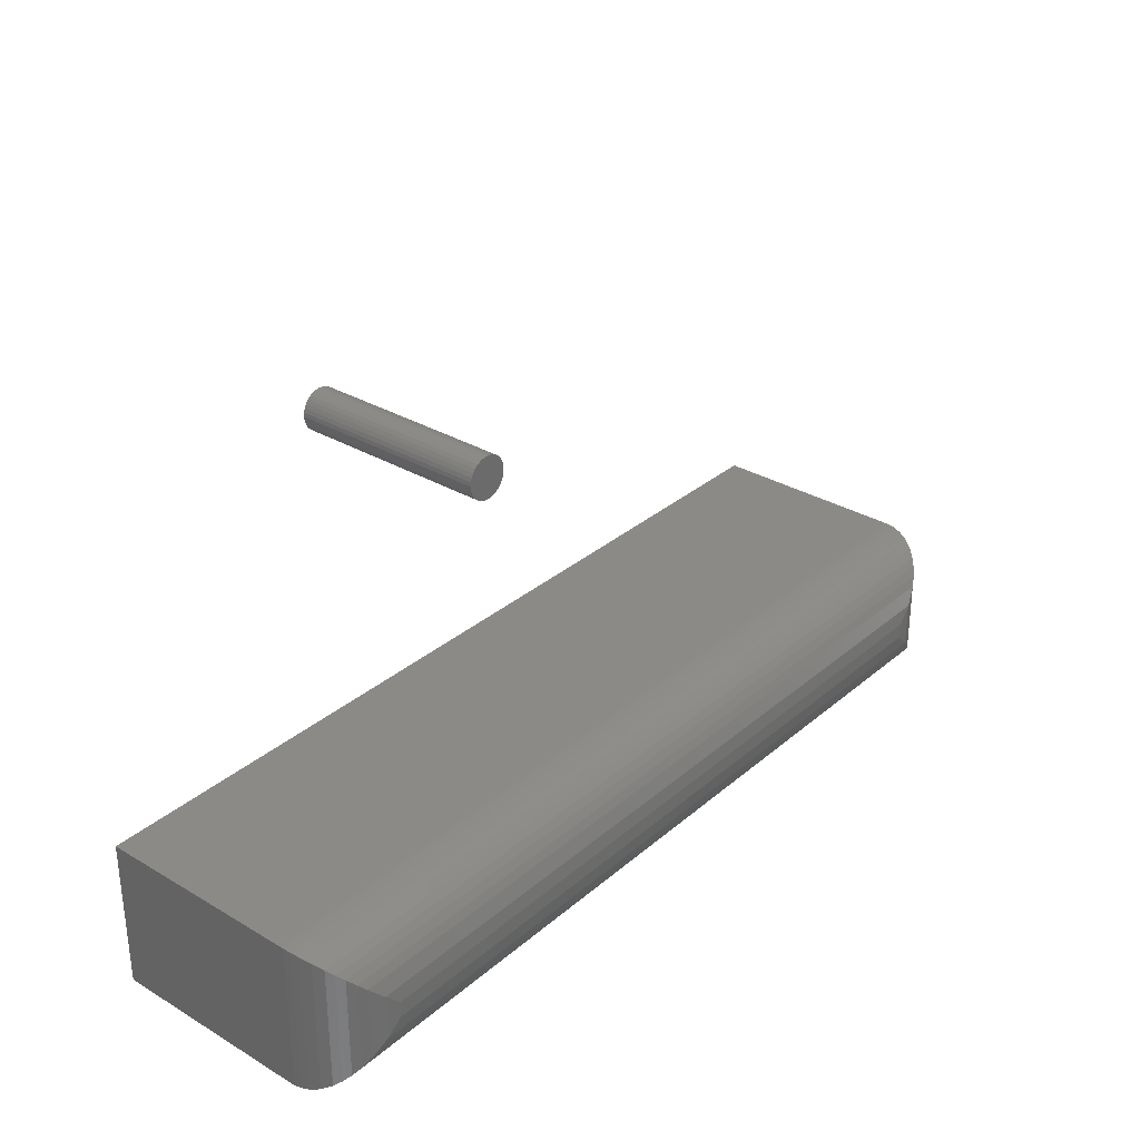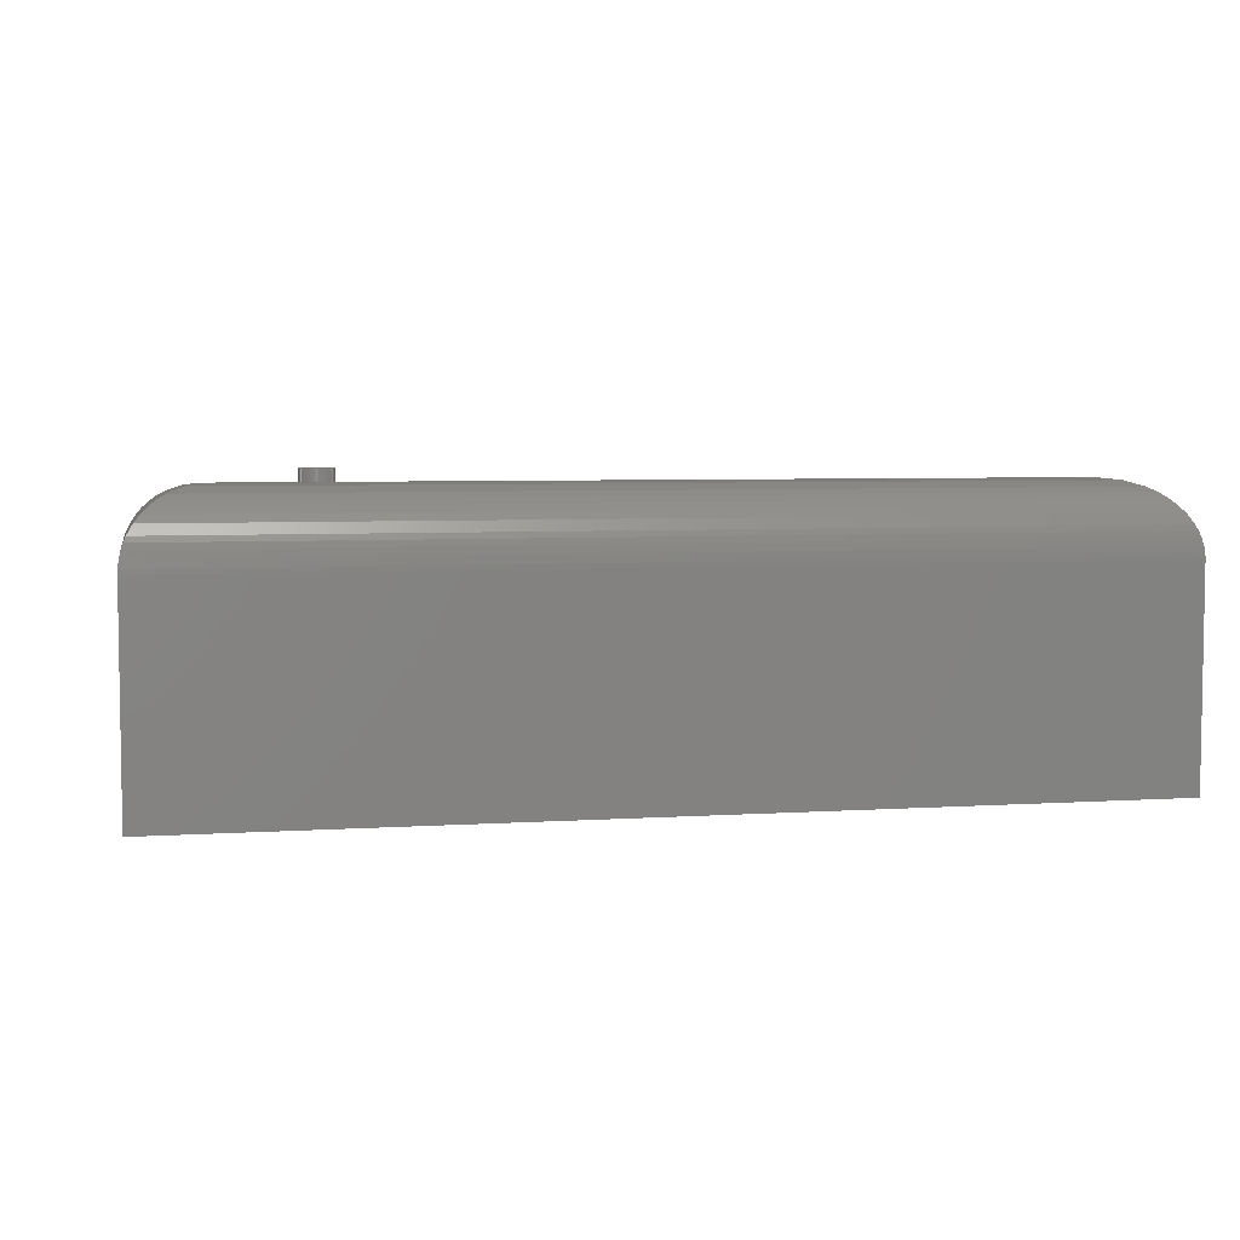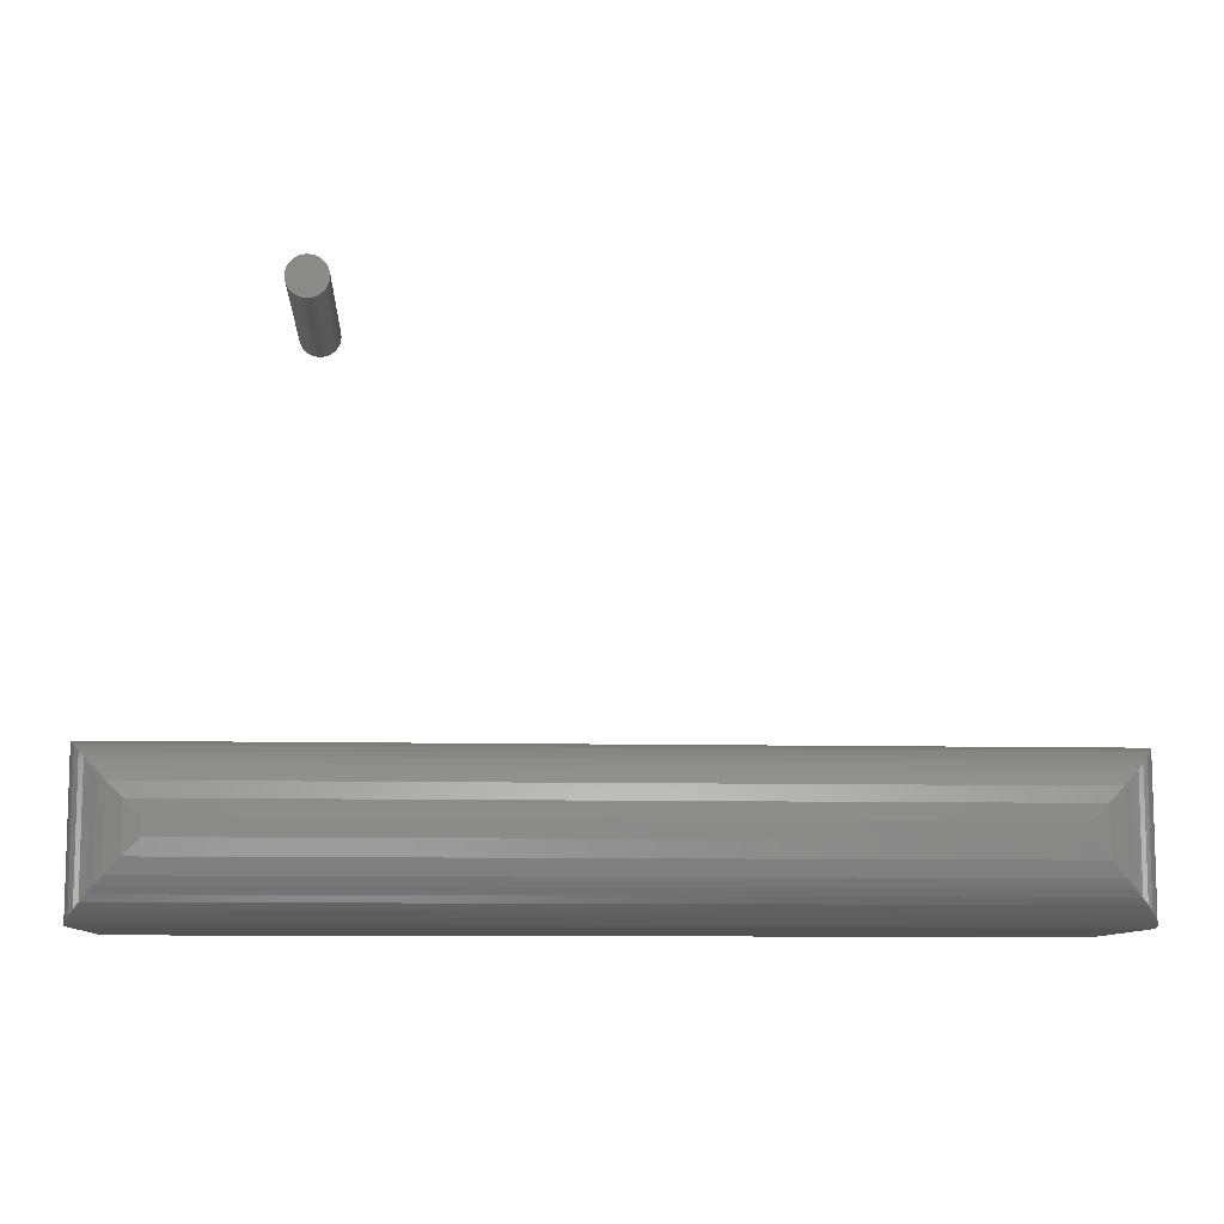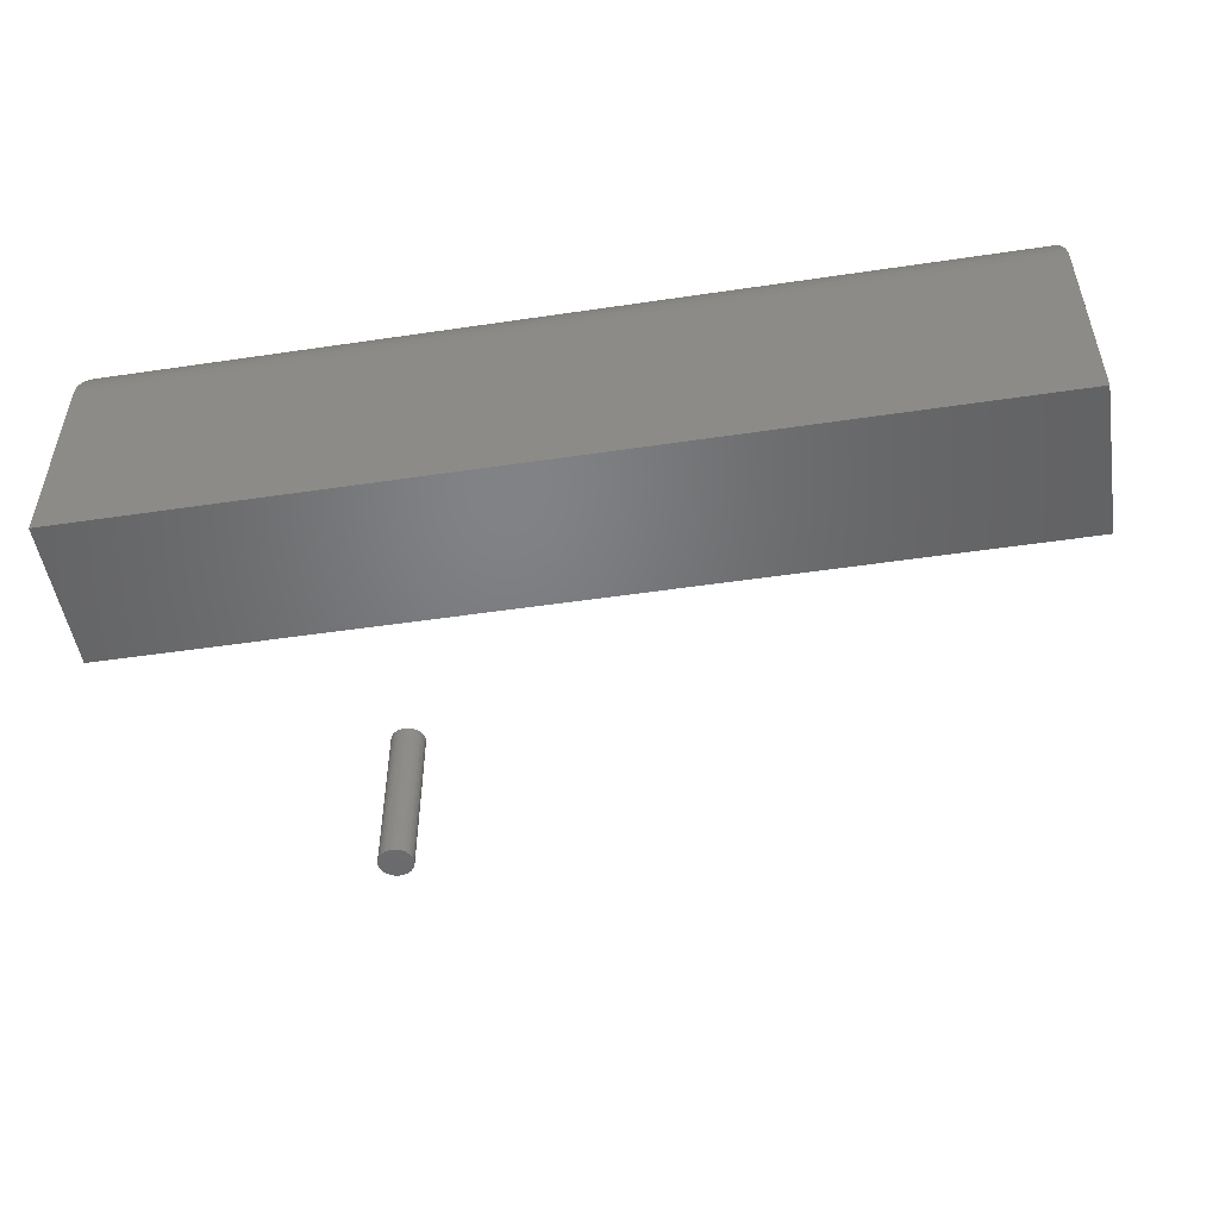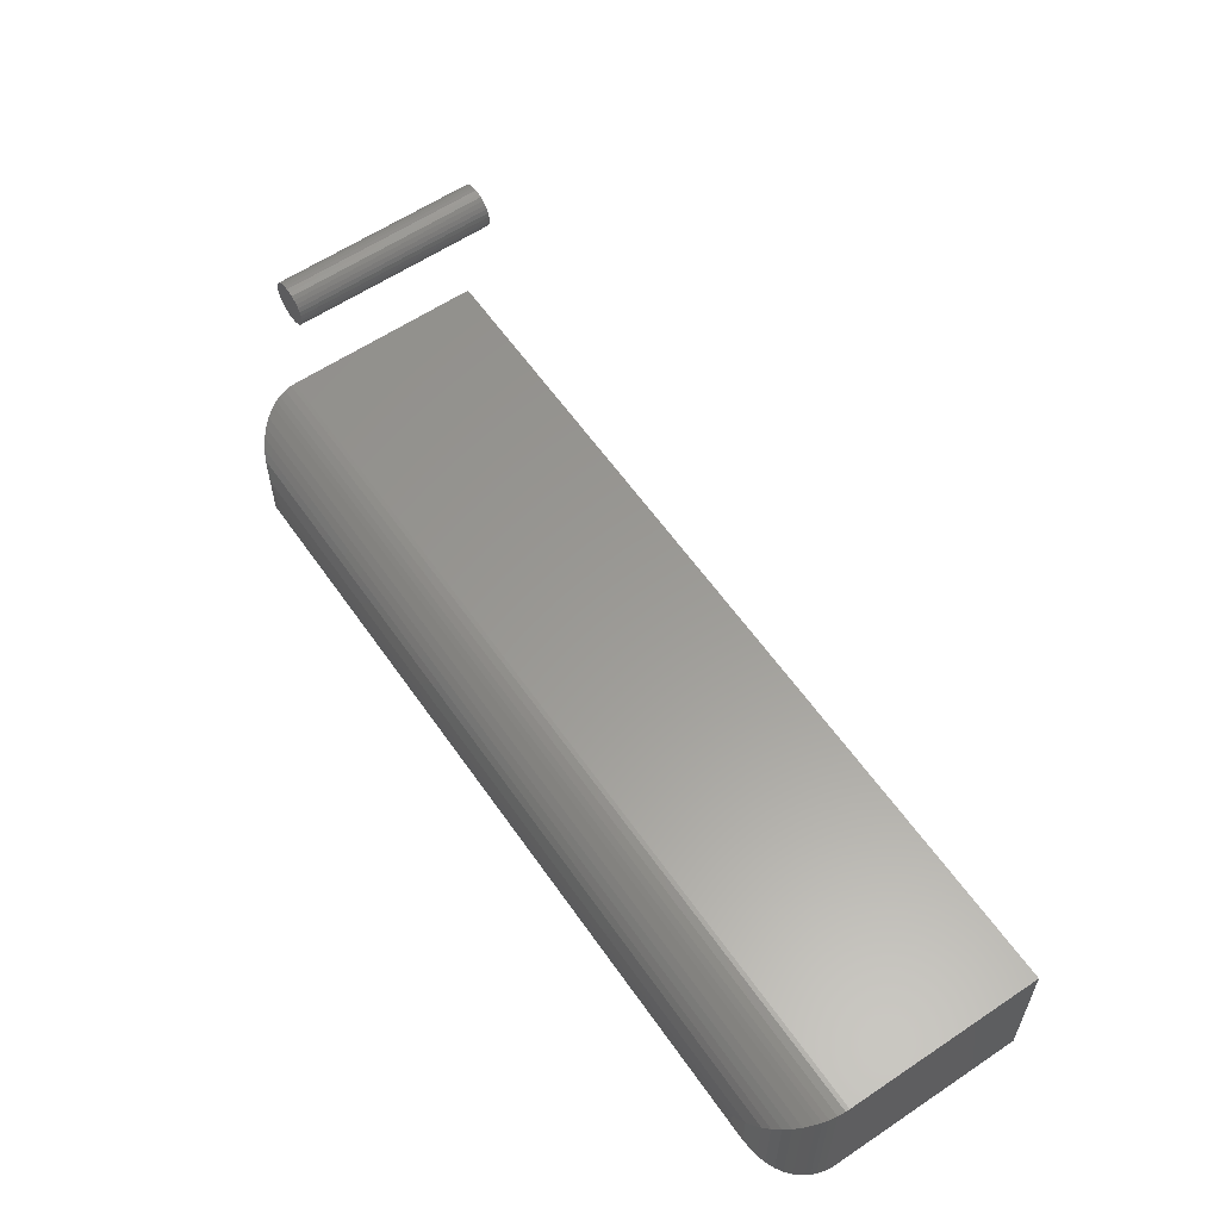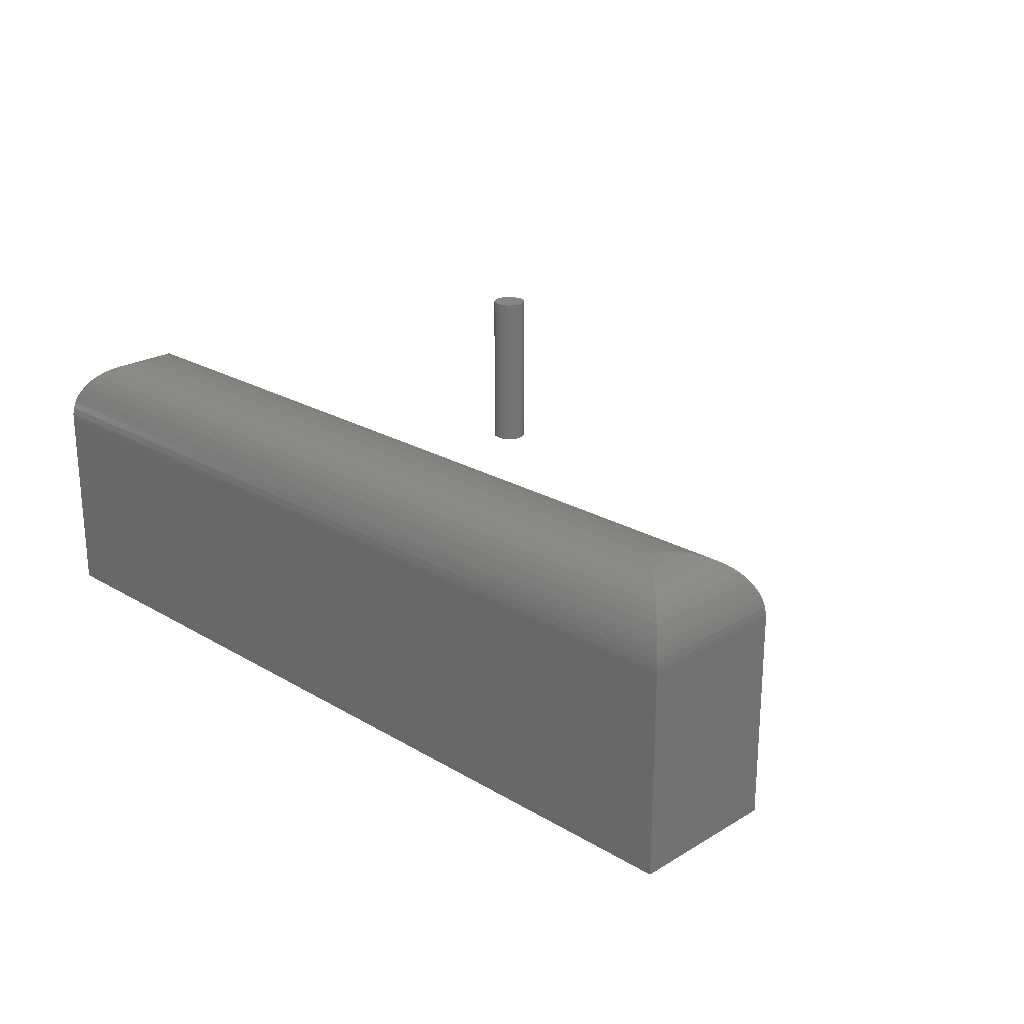
<metadata>
{"format":"stl","ext":"stl","renderer":"f3d","projection":"perspective","resolution":1024,"background":"white","views":[{"elev":31.2,"azim":130.0,"up":"+Z"},{"elev":5.3,"azim":168.5,"up":"+Y"},{"elev":-9.6,"azim":176.6,"up":"+Z"},{"elev":-50.6,"azim":-170.8,"up":"+Y"},{"elev":59.6,"azim":-124.6,"up":"+Z"},{"elev":23.2,"azim":-135.1,"up":"+Y"}]}
</metadata>
<code>
# stl→obj: 120 verts, 232 faces
v -0.3984 1.041e-17 -0.3828
v -0.3984 1.161e-17 -0.3611
v 0.6562 6.896e-17 -0.3828
v 0.6562 7.016e-17 -0.3611
v -0.4922 -0.09375 -0.2674
v -0.4922 -0.09375 -0.4766
v -0.4922 -0.375 -0.2674
v -0.4922 -0.375 -0.4766
v 0.75 -0.375 -0.2674
v 0.75 -0.09375 -0.2674
v 0.75 -0.09375 -0.4766
v 0.75 -0.375 -0.4766
v 0.6774 -0.002407 -0.4039
v -0.4195 -0.002407 -0.4039
v 0.6976 -0.009627 -0.4242
v -0.4398 -0.009627 -0.4242
v -0.4828 -0.05286 -0.4672
v 0.7437 -0.05993 -0.4702
v -0.4859 -0.05993 -0.4702
v 0.7462 -0.06739 -0.4728
v -0.4501 -0.01555 -0.4345
v 0.708 -0.01555 -0.4345
v -0.46 -0.02301 -0.4443
v 0.7178 -0.02301 -0.4443
v -0.468 -0.03091 -0.4524
v 0.7258 -0.03091 -0.4524
v -0.4753 -0.04011 -0.4597
v 0.7331 -0.04011 -0.4597
v 0.7406 -0.05286 -0.4672
v 0.7498 -0.08793 -0.4764
v -0.492 -0.08793 -0.4764
v 0.7486 -0.07747 -0.4751
v -0.4908 -0.07747 -0.4751
v -0.4884 -0.06739 -0.4728
v -0.4195 -0.002407 -0.34
v -0.4398 -0.009627 -0.3197
v -0.4828 -0.05286 -0.2767
v -0.4859 -0.05993 -0.2737
v -0.4501 -0.01555 -0.3094
v -0.46 -0.02301 -0.2996
v -0.468 -0.03091 -0.2915
v -0.4753 -0.04011 -0.2842
v -0.492 -0.08793 -0.2675
v -0.4908 -0.07747 -0.2688
v -0.4884 -0.06739 -0.2711
v 0.6774 -0.002407 -0.34
v 0.6976 -0.009627 -0.3197
v 0.7406 -0.05286 -0.2767
v 0.7437 -0.05993 -0.2737
v 0.708 -0.01555 -0.3094
v 0.7178 -0.02301 -0.2996
v 0.7258 -0.03091 -0.2915
v 0.7331 -0.04011 -0.2842
v 0.7498 -0.08793 -0.2675
v 0.7486 -0.07747 -0.2688
v 0.7462 -0.06739 -0.2711
v 0.4885 -0.25 0.2836
v 0.4834 -0.25 0.2831
v 0.4785 -0.25 0.2816
v 0.4936 -0.25 0.2831
v 0.4985 -0.25 0.2816
v 0.474 -0.25 0.2791
v 0.503 -0.25 0.2791
v 0.47 -0.25 0.2759
v 0.507 -0.25 0.2759
v 0.4667 -0.25 0.2719
v 0.5102 -0.25 0.2719
v 0.4643 -0.25 0.2674
v 0.5126 -0.25 0.2674
v 0.4628 -0.25 0.2625
v 0.5141 -0.25 0.2625
v 0.5141 -0.25 0.2523
v 0.4643 -0.25 0.2474
v 0.5126 -0.25 0.2474
v 0.4667 -0.25 0.2429
v 0.5102 -0.25 0.2429
v 0.47 -0.25 0.2389
v 0.507 -0.25 0.2389
v 0.474 -0.25 0.2357
v 0.503 -0.25 0.2357
v 0.4785 -0.25 0.2332
v 0.4985 -0.25 0.2332
v 0.4834 -0.25 0.2318
v 0.4885 -0.25 0.2313
v 0.4936 -0.25 0.2318
v 0.5146 -0.25 0.2574
v 0.4623 -0.25 0.2574
v 0.4628 -0.25 0.2523
v 0.4785 8.405e-17 0.2816
v 0.4834 8.441e-17 0.2831
v 0.4885 8.472e-17 0.2836
v 0.4936 8.497e-17 0.2831
v 0.4985 8.516e-17 0.2816
v 0.474 8.367e-17 0.2791
v 0.503 8.528e-17 0.2791
v 0.47 8.327e-17 0.2759
v 0.507 8.532e-17 0.2759
v 0.4667 8.287e-17 0.2719
v 0.5102 8.528e-17 0.2719
v 0.4643 8.248e-17 0.2674
v 0.5126 8.516e-17 0.2674
v 0.4628 8.213e-17 0.2625
v 0.5141 8.497e-17 0.2625
v 0.5126 8.405e-17 0.2474
v 0.4643 8.137e-17 0.2474
v 0.5141 8.441e-17 0.2523
v 0.4667 8.125e-17 0.2429
v 0.5102 8.367e-17 0.2429
v 0.47 8.121e-17 0.2389
v 0.507 8.327e-17 0.2389
v 0.474 8.125e-17 0.2357
v 0.503 8.287e-17 0.2357
v 0.4785 8.137e-17 0.2332
v 0.4985 8.248e-17 0.2332
v 0.4834 8.156e-17 0.2318
v 0.4885 8.182e-17 0.2313
v 0.4936 8.213e-17 0.2318
v 0.4628 8.156e-17 0.2523
v 0.4623 8.182e-17 0.2574
v 0.5146 8.472e-17 0.2574
f 1 2 3
f 3 2 4
f 5 6 7
f 7 6 8
f 9 10 7
f 7 10 5
f 11 10 12
f 12 10 9
f 8 6 12
f 12 6 11
f 1 13 14
f 1 3 13
f 14 13 15
f 14 15 16
f 17 18 19
f 19 18 20
f 16 15 21
f 21 15 22
f 21 22 23
f 23 22 24
f 23 24 25
f 25 24 26
f 25 26 27
f 27 26 28
f 27 28 17
f 17 28 29
f 17 29 18
f 11 6 30
f 30 6 31
f 30 31 32
f 32 31 33
f 32 33 20
f 20 33 34
f 20 34 19
f 2 14 35
f 2 1 14
f 35 14 16
f 35 16 36
f 37 19 38
f 38 19 34
f 36 16 39
f 39 16 21
f 39 21 40
f 40 21 23
f 40 23 41
f 41 23 25
f 41 25 42
f 42 25 27
f 42 27 37
f 37 27 17
f 37 17 19
f 6 5 31
f 31 5 43
f 31 43 33
f 33 43 44
f 33 44 34
f 34 44 45
f 34 45 38
f 4 35 46
f 4 2 35
f 46 35 36
f 46 36 47
f 48 38 49
f 49 38 45
f 47 36 50
f 50 36 39
f 50 39 51
f 51 39 40
f 51 40 52
f 52 40 41
f 52 41 53
f 53 41 42
f 53 42 48
f 48 42 37
f 48 37 38
f 5 10 43
f 43 10 54
f 43 54 44
f 44 54 55
f 44 55 45
f 45 55 56
f 45 56 49
f 3 46 13
f 3 4 46
f 13 46 47
f 13 47 15
f 29 49 18
f 18 49 56
f 15 47 22
f 22 47 50
f 22 50 24
f 24 50 51
f 24 51 26
f 26 51 52
f 26 52 28
f 28 52 53
f 28 53 29
f 29 53 48
f 29 48 49
f 10 11 54
f 54 11 30
f 54 30 55
f 55 30 32
f 55 32 56
f 56 32 20
f 56 20 18
f 8 12 7
f 7 12 9
f 57 58 59
f 60 57 59
f 60 59 61
f 61 59 62
f 61 62 63
f 63 62 64
f 63 64 65
f 65 64 66
f 65 66 67
f 67 66 68
f 67 68 69
f 69 68 70
f 69 70 71
f 72 73 74
f 74 73 75
f 74 75 76
f 76 75 77
f 76 77 78
f 78 77 79
f 78 79 80
f 80 79 81
f 80 81 82
f 82 81 83
f 82 83 84
f 82 84 85
f 71 70 86
f 86 70 87
f 86 87 72
f 72 87 88
f 72 88 73
f 89 90 91
f 89 91 92
f 93 89 92
f 94 89 93
f 95 94 93
f 96 94 95
f 97 96 95
f 98 96 97
f 99 98 97
f 100 98 99
f 101 100 99
f 102 100 101
f 103 102 101
f 104 105 106
f 107 105 104
f 108 107 104
f 109 107 108
f 110 109 108
f 111 109 110
f 112 111 110
f 113 111 112
f 114 113 112
f 115 113 114
f 116 115 114
f 117 116 114
f 105 118 106
f 106 118 119
f 106 119 120
f 120 119 102
f 120 102 103
f 120 86 106
f 106 86 72
f 106 72 104
f 104 72 74
f 104 74 108
f 108 74 76
f 108 76 110
f 110 76 78
f 110 78 112
f 112 78 80
f 112 80 114
f 114 80 82
f 114 82 117
f 117 82 85
f 117 85 116
f 116 85 84
f 116 84 115
f 115 84 83
f 115 83 113
f 113 83 81
f 113 81 111
f 111 81 79
f 111 79 109
f 109 79 77
f 109 77 107
f 107 77 75
f 107 75 105
f 105 75 73
f 105 73 118
f 118 73 88
f 118 88 119
f 119 88 87
f 119 87 102
f 102 87 70
f 102 70 100
f 100 70 68
f 100 68 98
f 98 68 66
f 98 66 96
f 96 66 64
f 96 64 94
f 94 64 62
f 94 62 89
f 89 62 59
f 89 59 90
f 90 59 58
f 90 58 91
f 91 58 57
f 91 57 92
f 92 57 60
f 92 60 93
f 93 60 61
f 93 61 95
f 95 61 63
f 95 63 97
f 97 63 65
f 97 65 99
f 99 65 67
f 99 67 101
f 101 67 69
f 101 69 103
f 103 69 71
f 103 71 120
f 120 71 86

</code>
